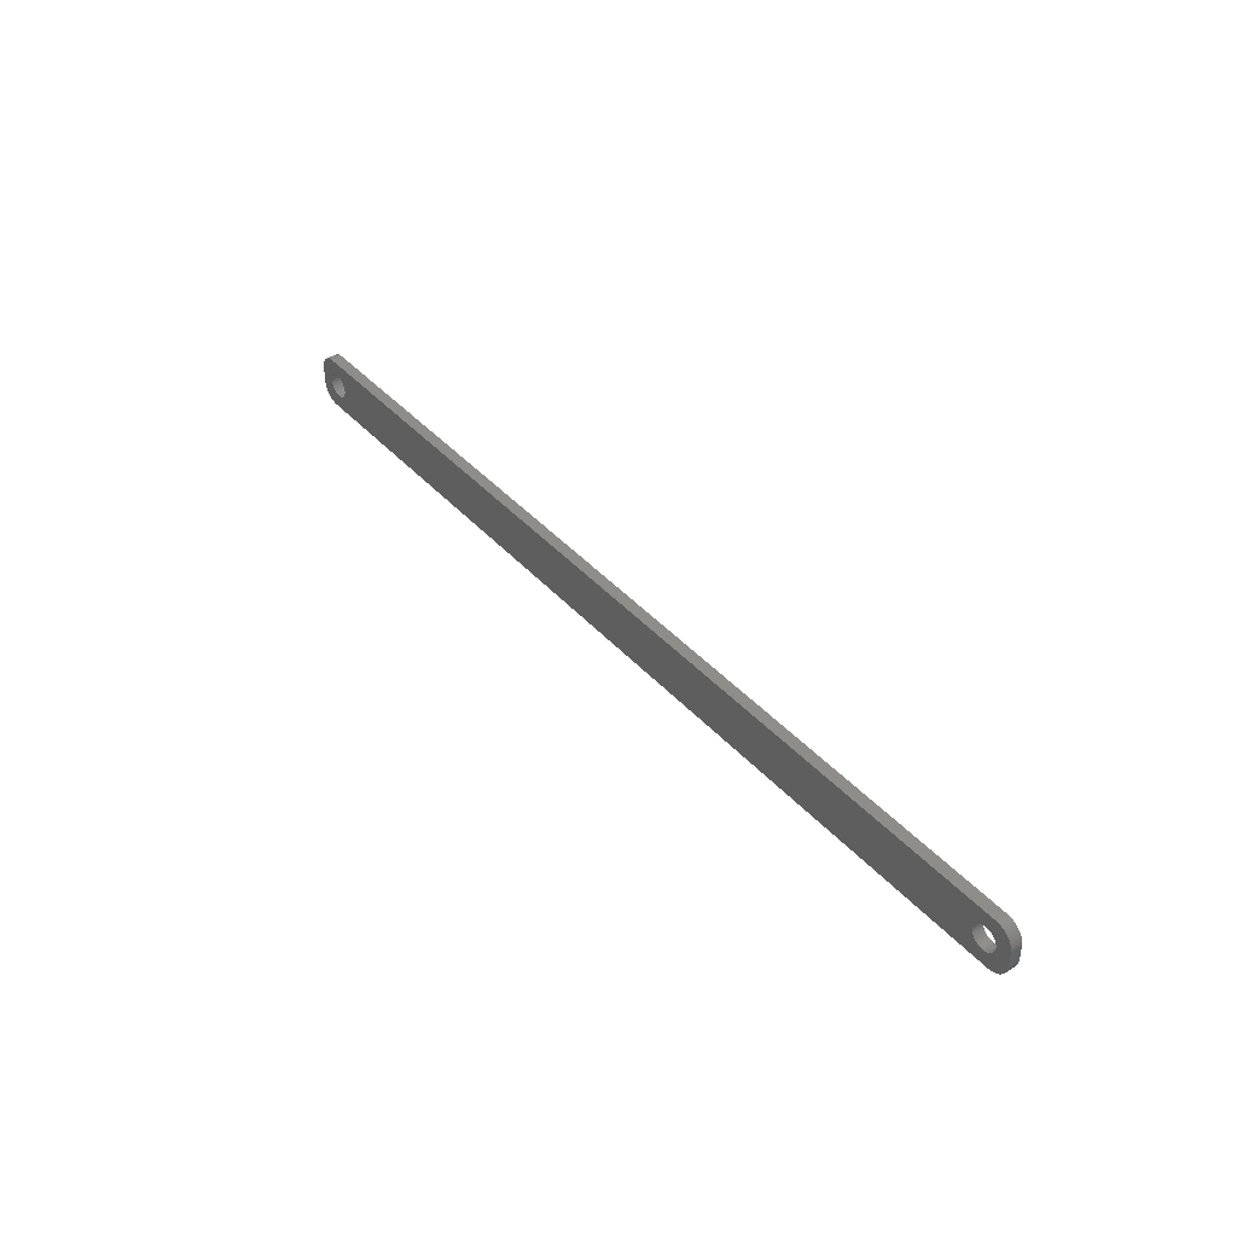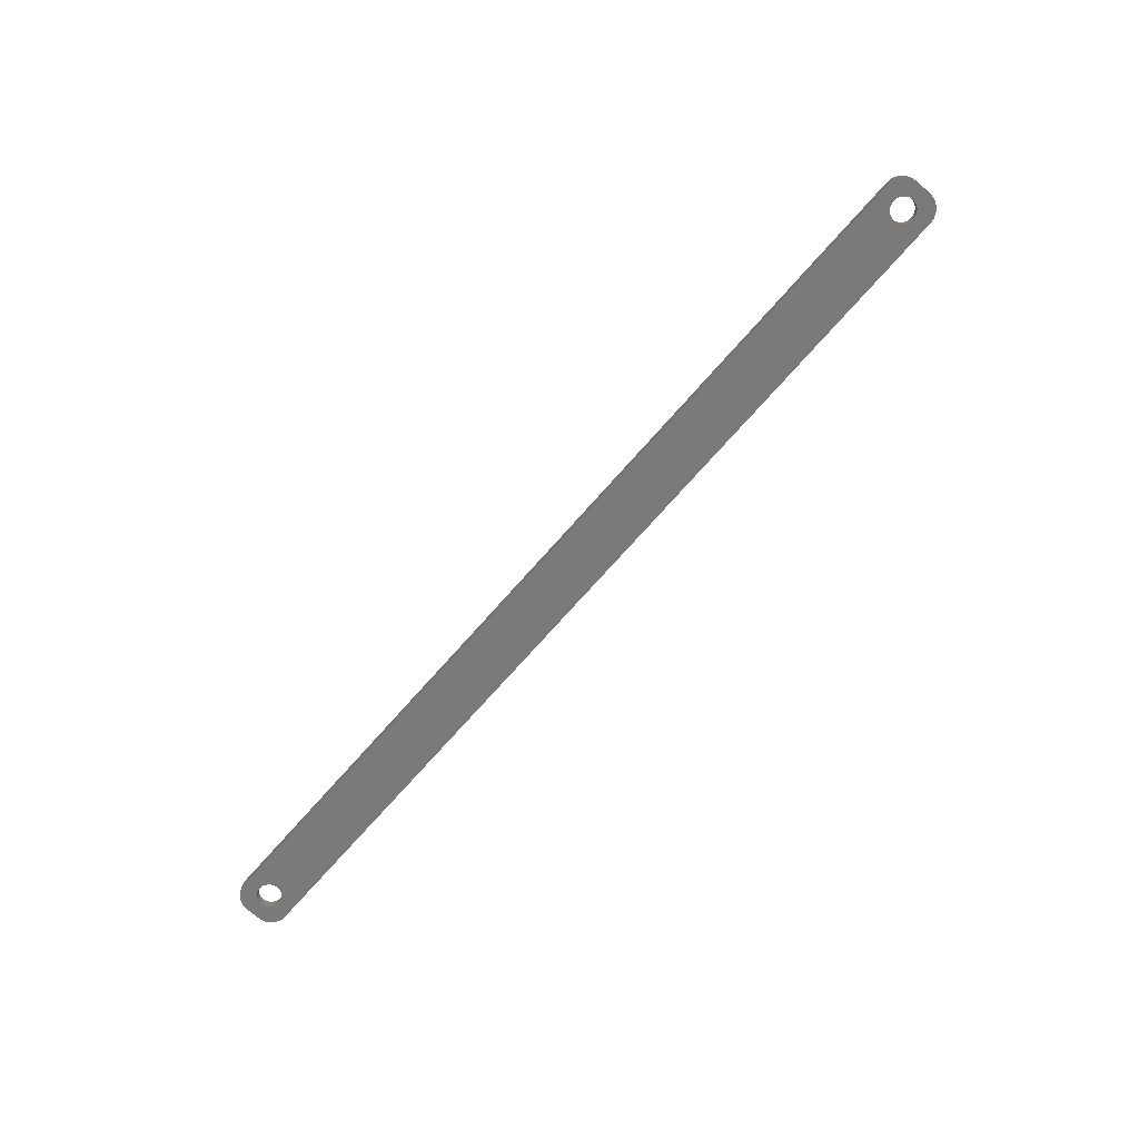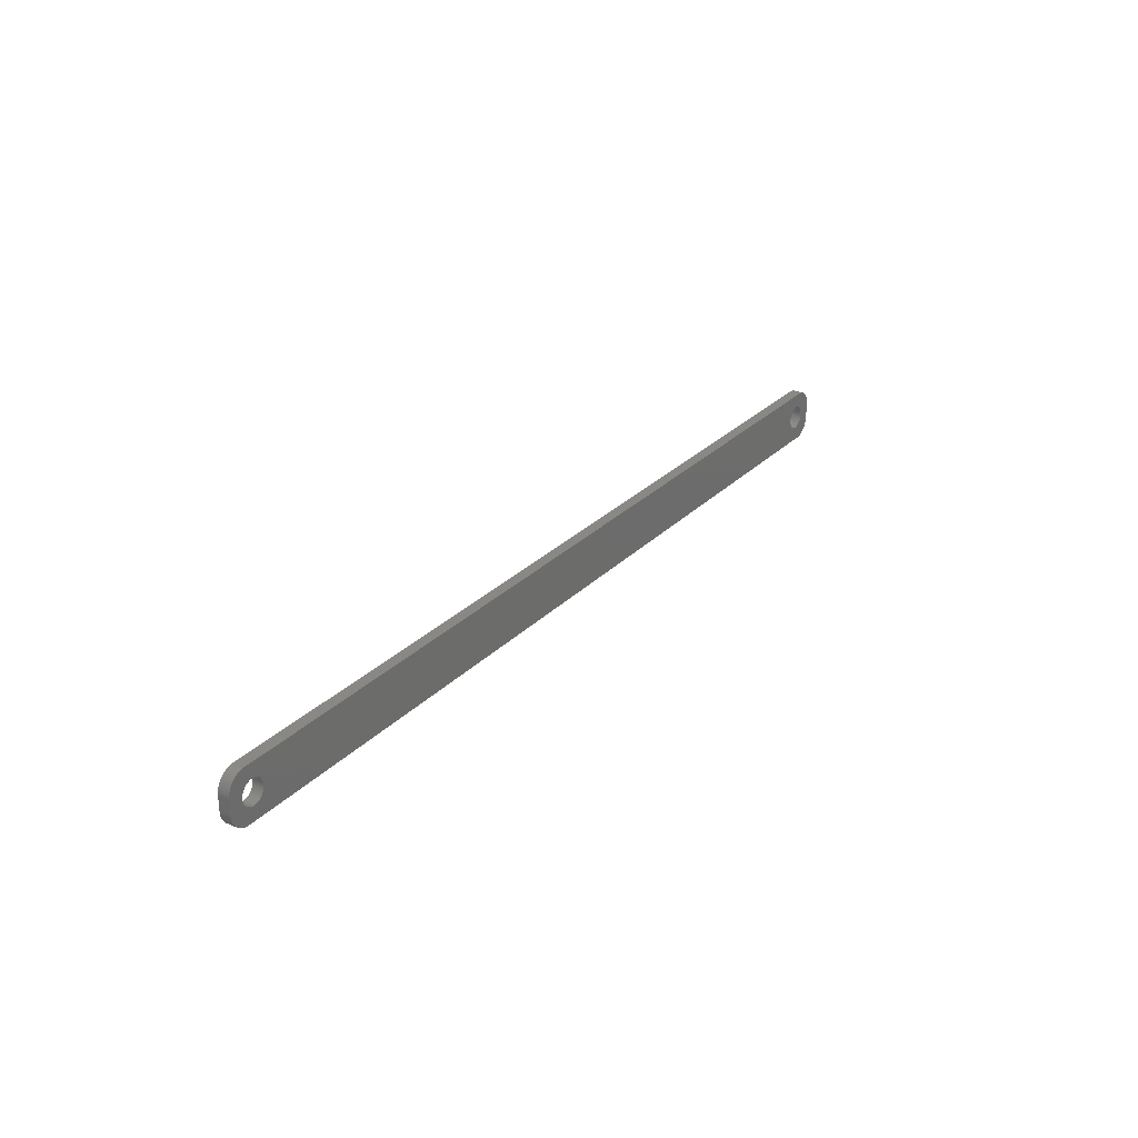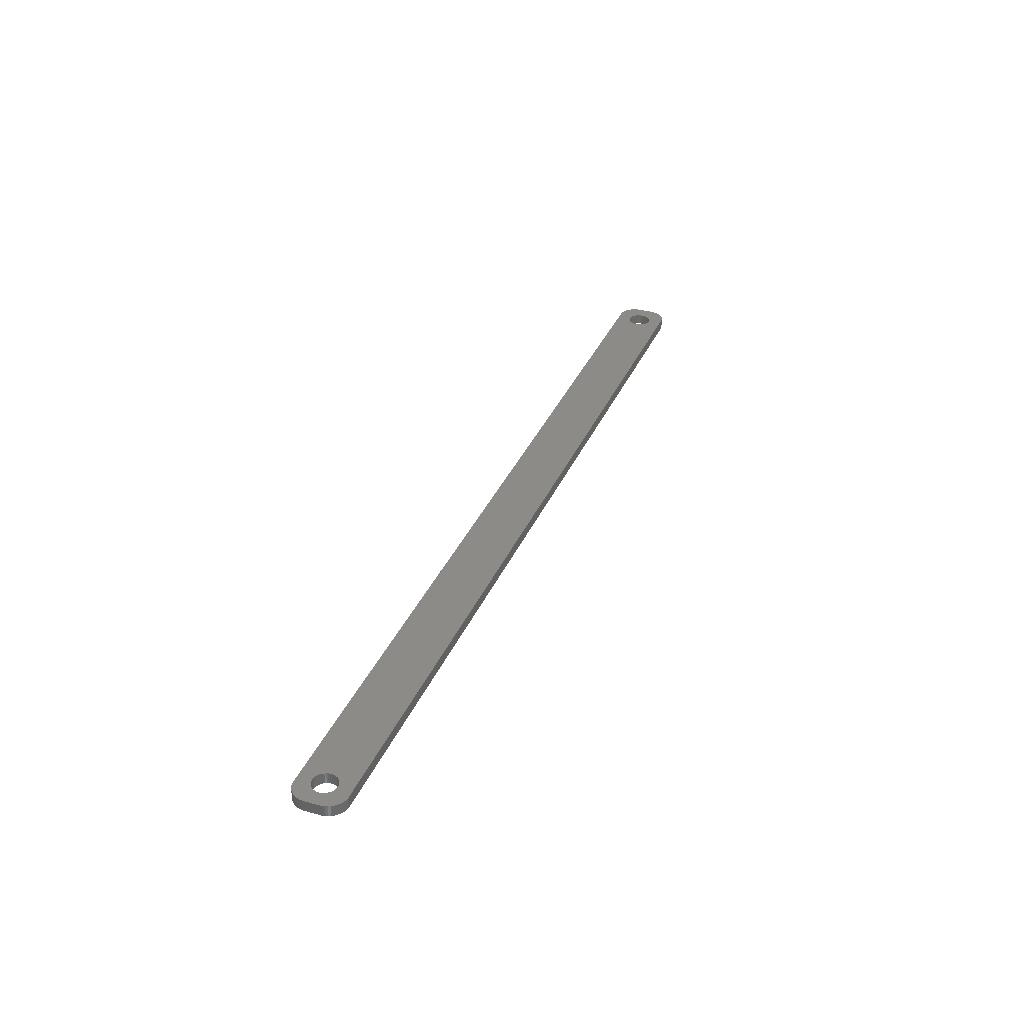
<metadata>
{"format":"stl","ext":"stl","renderer":"f3d","projection":"perspective","resolution":1024,"background":"white","views":[{"elev":40.3,"azim":52.8,"up":"+Y"},{"elev":-73.1,"azim":48.5,"up":"+Z"},{"elev":26.6,"azim":123.1,"up":"+Y"},{"elev":34.0,"azim":110.7,"up":"+Z"}]}
</metadata>
<code>
# stl→obj: 304 verts, 612 faces
v -117 1.196 0
v -117.2 1.566 3
v -117.2 1.566 0
v -117 1.196 3
v -117.4 1.91 3
v -117.4 1.91 0
v -119 3.091 0
v -118.6 2.941 3
v -119 3.091 3
v -118.6 2.941 0
v -121.4 2.941 0
v -121 3.091 3
v -121.4 2.941 3
v -121 3.091 0
v -123 1.196 3
v -122.8 1.566 0
v -122.8 1.566 3
v -123 1.196 0
v -116.9 -0.8082 0
v -116.8 -0.4073 3
v -116.8 -0.4073 0
v -116.9 -0.8082 3
v -119.8 3.244 0
v -119.4 3.192 3
v -119.8 3.244 3
v -119.4 3.192 0
v -118.3 2.744 0
v -117.9 2.504 3
v -118.3 2.744 3
v -117.9 2.504 0
v -123.2 0.4073 3
v -123.1 0.8082 0
v -123.1 0.8082 3
v -123.2 0.4073 0
v -122.6 1.91 3
v -122.4 2.225 0
v -122.4 2.225 3
v -122.6 1.91 0
v -121.7 2.744 0
v -121.7 2.744 3
v -120.6 3.192 0
v -120.2 3.244 3
v -120.6 3.192 3
v -120.2 3.244 0
v -116.8 0 0
v -116.8 0.4073 3
v -116.8 0.4073 0
v -116.8 0 3
v -117 -1.196 0
v -117 -1.196 3
v -117.9 -2.504 0
v -118.3 -2.744 3
v -117.9 -2.504 3
v -118.3 -2.744 0
v -116.9 0.8082 3
v -116.9 0.8082 0
v -117.6 2.225 3
v -117.6 2.225 0
v -123.2 0 3
v -123.2 0 0
v -122.1 2.504 0
v -122.1 2.504 3
v -117.4 -1.91 0
v -117.2 -1.566 3
v -117.2 -1.566 0
v -117.4 -1.91 3
v -119.8 -3.244 0
v -120.2 -3.244 3
v -119.8 -3.244 3
v -120.2 -3.244 0
v -123 -1.196 3
v -123.1 -0.8082 0
v -123.1 -0.8082 3
v -123 -1.196 0
v -122.8 -1.566 3
v -122.8 -1.566 0
v -119.4 -3.192 0
v -119.4 -3.192 3
v -119 -3.091 0
v -119 -3.091 3
v -118.6 -2.941 3
v -118.6 -2.941 0
v -117.6 -2.225 0
v -117.6 -2.225 3
v -121.7 -2.744 0
v -122.1 -2.504 3
v -121.7 -2.744 3
v -122.1 -2.504 0
v -120.6 -3.192 0
v -121 -3.091 3
v -120.6 -3.192 3
v -121 -3.091 0
v -122.4 -2.225 3
v -122.6 -1.91 0
v -122.6 -1.91 3
v -122.4 -2.225 0
v -123.2 -0.4073 0
v -123.2 -0.4073 3
v -121.4 -2.941 0
v -121.4 -2.941 3
v 123.2 0 0
v 123.2 0.4073 3
v 123.2 0.4073 0
v 123.2 0 3
v 119.8 3.244 0
v 120.2 3.244 3
v 119.8 3.244 3
v 120.2 3.244 0
v 120.2 -3.244 0
v 119.8 -3.244 3
v 120.2 -3.244 3
v 119.8 -3.244 0
v 122.1 2.504 0
v 122.4 2.225 3
v 122.1 2.504 3
v 122.4 2.225 0
v 117.4 1.91 3
v 117.6 2.225 0
v 117.6 2.225 3
v 117.4 1.91 0
v 118.3 2.744 0
v 118.6 2.941 3
v 118.3 2.744 3
v 118.6 2.941 0
v 123 1.196 0
v 122.8 1.566 3
v 122.8 1.566 0
v 123 1.196 3
v 122.6 1.91 3
v 122.6 1.91 0
v 121 3.091 0
v 121.4 2.941 3
v 121 3.091 3
v 121.4 2.941 0
v 120.6 3.192 0
v 120.6 3.192 3
v 121.7 2.744 0
v 121.7 2.744 3
v 116.9 0.8082 3
v 117 1.196 0
v 117 1.196 3
v 116.9 0.8082 0
v 117.2 1.566 0
v 117.2 1.566 3
v 117.9 2.504 0
v 117.9 2.504 3
v 119 3.091 0
v 119.4 3.192 3
v 119 3.091 3
v 119.4 3.192 0
v 121.4 -2.941 0
v 121 -3.091 3
v 121.4 -2.941 3
v 121 -3.091 0
v 122.4 -2.225 0
v 122.6 -1.91 3
v 122.6 -1.91 0
v 122.4 -2.225 3
v 122.1 -2.504 0
v 121.7 -2.744 3
v 122.1 -2.504 3
v 121.7 -2.744 0
v 122.8 -1.566 0
v 123 -1.196 3
v 123 -1.196 0
v 122.8 -1.566 3
v 118.3 -2.744 0
v 117.9 -2.504 3
v 118.3 -2.744 3
v 117.9 -2.504 0
v 119.4 -3.192 0
v 119 -3.091 3
v 119.4 -3.192 3
v 119 -3.091 0
v 117.4 -1.91 3
v 117.2 -1.566 0
v 117.2 -1.566 3
v 117.4 -1.91 0
v 117.6 -2.225 3
v 117.6 -2.225 0
v 123.1 0.8082 0
v 123.1 0.8082 3
v 116.8 0.4073 3
v 116.8 0.4073 0
v 116.8 0 3
v 116.8 0 0
v 116.8 -0.4073 3
v 116.8 -0.4073 0
v 123.2 -0.4073 0
v 123.2 -0.4073 3
v 120.6 -3.192 0
v 120.6 -3.192 3
v 123.1 -0.8082 3
v 123.1 -0.8082 0
v 118.6 -2.941 0
v 118.6 -2.941 3
v 117 -1.196 0
v 117 -1.196 3
v 116.9 -0.8082 3
v 116.9 -0.8082 0
v -127 -2 0
v -127 2 3
v -127 2 0
v -127 -2 3
v -127 -2.627 0
v -127 -2.627 3
v 122.3 6.99 0
v -122.3 6.99 3
v 122.3 6.99 3
v -122.3 6.99 0
v -122.3 -6.99 0
v 122.3 -6.99 3
v -122.3 -6.99 3
v 122.3 -6.99 0
v -127 2.627 3
v -127 2.627 0
v 127 2 3
v 127 2.627 3
v 127 -2 3
v 126.8 3.243 3
v 126.6 3.841 3
v 126.4 4.409 3
v 126 4.939 3
v 127 -2.627 3
v 125.6 5.423 3
v 125.2 5.853 3
v 126.8 -3.243 3
v 124.7 6.222 3
v 126.6 -3.841 3
v 124.1 6.524 3
v 123.5 6.755 3
v 126.4 -4.409 3
v 126 -4.939 3
v 122.9 6.911 3
v -122.9 6.911 3
v -123.5 6.755 3
v -124.1 6.524 3
v -124.7 6.222 3
v -125.2 5.853 3
v -125.6 5.423 3
v -126 4.939 3
v 125.6 -5.423 3
v 125.2 -5.853 3
v 124.7 -6.222 3
v 124.1 -6.524 3
v 123.5 -6.755 3
v 122.9 -6.911 3
v -122.9 -6.911 3
v -124.1 -6.524 3
v -125.2 -5.853 3
v -126 -4.939 3
v -126.6 -3.841 3
v -123.5 -6.755 3
v -126.4 4.409 3
v -126.6 3.841 3
v -126.8 3.243 3
v -124.7 -6.222 3
v -125.6 -5.423 3
v -126.4 -4.409 3
v -126.8 -3.243 3
v 126.6 -3.841 0
v 126.4 -4.409 0
v -126 4.939 0
v -125.6 5.423 0
v -124.1 -6.524 0
v -123.5 -6.755 0
v -122.9 -6.911 0
v -124.7 -6.222 0
v -125.6 -5.423 0
v -125.2 -5.853 0
v 127 2 0
v 127 -2 0
v 126.8 -3.243 0
v 127 -2.627 0
v 124.1 -6.524 0
v 124.7 -6.222 0
v 126.6 3.841 0
v 126.8 3.243 0
v 125.6 5.423 0
v 125.2 5.853 0
v 124.1 6.524 0
v 123.5 6.755 0
v 122.9 6.911 0
v -123.5 6.755 0
v -124.1 6.524 0
v 126 -4.939 0
v 127 2.627 0
v 125.6 -5.423 0
v 125.2 -5.853 0
v 123.5 -6.755 0
v 126.4 4.409 0
v 126 4.939 0
v 122.9 -6.911 0
v -126 -4.939 0
v 124.7 6.222 0
v -122.9 6.911 0
v -125.2 5.853 0
v -126.6 3.841 0
v -126.4 -4.409 0
v -126.6 -3.841 0
v -126.8 -3.243 0
v -124.7 6.222 0
v -126.4 4.409 0
v -126.8 3.243 0
f 1 2 3
f 2 1 4
f 3 5 6
f 5 3 2
f 7 8 9
f 8 7 10
f 11 12 13
f 12 11 14
f 15 16 17
f 16 15 18
f 19 20 21
f 20 19 22
f 23 24 25
f 24 23 26
f 27 28 29
f 28 27 30
f 31 32 33
f 32 31 34
f 35 36 37
f 36 35 38
f 39 13 40
f 13 39 11
f 41 42 43
f 42 41 44
f 45 46 47
f 46 45 48
f 49 22 19
f 22 49 50
f 51 52 53
f 52 51 54
f 47 55 56
f 55 47 46
f 56 4 1
f 4 56 55
f 30 57 28
f 57 30 58
f 6 57 58
f 57 6 5
f 44 25 42
f 25 44 23
f 26 9 24
f 9 26 7
f 10 29 8
f 29 10 27
f 59 34 31
f 34 59 60
f 33 18 15
f 18 33 32
f 17 38 35
f 38 17 16
f 14 43 12
f 43 14 41
f 61 40 62
f 40 61 39
f 36 62 37
f 62 36 61
f 21 48 45
f 48 21 20
f 63 64 65
f 64 63 66
f 67 68 69
f 68 67 70
f 71 72 73
f 72 71 74
f 75 74 71
f 74 75 76
f 77 69 78
f 69 77 67
f 79 78 80
f 78 79 77
f 54 81 52
f 81 54 82
f 82 80 81
f 80 82 79
f 83 53 84
f 53 83 51
f 65 50 49
f 50 65 64
f 85 86 87
f 86 85 88
f 89 90 91
f 90 89 92
f 70 91 68
f 91 70 89
f 93 94 95
f 94 93 96
f 88 93 86
f 93 88 96
f 73 97 98
f 97 73 72
f 98 60 59
f 60 98 97
f 83 66 63
f 66 83 84
f 99 87 100
f 87 99 85
f 95 76 75
f 76 95 94
f 92 100 90
f 100 92 99
f 101 102 103
f 102 101 104
f 105 106 107
f 106 105 108
f 109 110 111
f 110 109 112
f 113 114 115
f 114 113 116
f 117 118 119
f 118 117 120
f 121 122 123
f 122 121 124
f 125 126 127
f 126 125 128
f 127 129 130
f 129 127 126
f 131 132 133
f 132 131 134
f 135 133 136
f 133 135 131
f 137 115 138
f 115 137 113
f 139 140 141
f 140 139 142
f 141 143 144
f 143 141 140
f 145 123 146
f 123 145 121
f 147 148 149
f 148 147 150
f 151 152 153
f 152 151 154
f 155 156 157
f 156 155 158
f 159 160 161
f 160 159 162
f 163 164 165
f 164 163 166
f 167 168 169
f 168 167 170
f 171 172 173
f 172 171 174
f 175 176 177
f 176 175 178
f 179 178 175
f 178 179 180
f 181 128 125
f 128 181 182
f 103 182 181
f 182 103 102
f 130 114 116
f 114 130 129
f 108 136 106
f 136 108 135
f 134 138 132
f 138 134 137
f 144 120 117
f 120 144 143
f 183 142 139
f 142 183 184
f 185 184 183
f 184 185 186
f 187 186 185
f 186 187 188
f 118 146 119
f 146 118 145
f 124 149 122
f 149 124 147
f 150 107 148
f 107 150 105
f 189 104 101
f 104 189 190
f 191 111 192
f 111 191 109
f 155 161 158
f 161 155 159
f 165 193 194
f 193 165 164
f 157 166 163
f 166 157 156
f 195 169 196
f 169 195 167
f 174 196 172
f 196 174 195
f 112 173 110
f 173 112 171
f 170 179 168
f 179 170 180
f 177 197 198
f 197 177 176
f 199 188 187
f 188 199 200
f 154 192 152
f 192 154 191
f 162 153 160
f 153 162 151
f 194 190 189
f 190 194 193
f 198 200 199
f 200 198 197
f 201 202 203
f 202 201 204
f 205 204 201
f 204 205 206
f 207 208 209
f 208 207 210
f 211 212 213
f 212 211 214
f 203 215 216
f 215 203 202
f 128 217 218
f 217 104 219
f 126 218 220
f 190 219 104
f 126 220 221
f 193 219 190
f 129 221 222
f 164 219 193
f 129 222 223
f 219 164 224
f 114 223 225
f 166 224 164
f 114 225 226
f 224 166 227
f 115 226 228
f 227 166 229
f 115 228 230
f 156 229 166
f 138 230 231
f 229 156 232
f 232 156 233
f 217 102 104
f 217 182 102
f 217 128 182
f 138 231 234
f 218 126 128
f 221 129 126
f 223 114 129
f 132 234 209
f 226 115 114
f 230 138 115
f 234 132 138
f 209 133 132
f 209 136 133
f 209 106 136
f 209 107 106
f 209 148 107
f 209 149 148
f 209 122 149
f 209 123 122
f 209 146 123
f 209 119 146
f 183 48 185
f 46 183 139
f 55 139 141
f 4 141 144
f 2 144 117
f 5 117 119
f 57 119 209
f 183 46 48
f 139 55 46
f 141 4 55
f 144 2 4
f 117 5 2
f 119 57 5
f 208 57 209
f 57 208 28
f 28 208 29
f 29 208 8
f 8 208 9
f 9 208 24
f 24 208 25
f 25 208 42
f 208 43 42
f 208 12 43
f 208 13 12
f 235 13 208
f 13 235 40
f 236 40 235
f 237 40 236
f 40 237 62
f 238 62 237
f 239 62 238
f 62 239 37
f 240 37 239
f 241 37 240
f 37 241 35
f 158 233 156
f 233 158 242
f 242 158 243
f 161 243 158
f 243 161 244
f 244 161 245
f 160 245 161
f 245 160 246
f 246 160 247
f 153 247 160
f 247 153 212
f 152 212 153
f 192 212 152
f 111 212 192
f 110 212 111
f 173 212 110
f 172 212 173
f 196 212 172
f 169 212 196
f 168 212 169
f 179 212 168
f 48 187 185
f 20 187 48
f 187 20 199
f 22 199 20
f 199 22 198
f 50 198 22
f 198 50 177
f 64 177 50
f 177 64 175
f 66 175 64
f 175 66 179
f 84 179 66
f 179 84 212
f 213 84 53
f 213 53 52
f 213 52 81
f 213 81 80
f 213 80 78
f 213 78 69
f 213 69 68
f 84 213 212
f 91 213 68
f 90 213 91
f 100 213 90
f 248 100 87
f 249 87 86
f 250 86 93
f 251 93 95
f 252 95 75
f 100 248 213
f 206 75 71
f 204 71 73
f 204 73 98
f 204 98 59
f 87 253 248
f 254 35 241
f 255 35 254
f 204 59 202
f 35 255 17
f 71 204 206
f 256 17 255
f 87 249 253
f 215 17 256
f 86 257 249
f 17 215 15
f 86 250 257
f 202 15 215
f 93 258 250
f 15 202 33
f 93 251 258
f 33 202 31
f 95 259 251
f 31 202 59
f 95 252 259
f 75 260 252
f 75 206 260
f 232 261 229
f 261 232 262
f 263 240 264
f 240 263 241
f 265 253 249
f 253 265 266
f 267 213 248
f 213 267 211
f 268 249 257
f 249 268 265
f 269 250 258
f 250 269 270
f 219 271 217
f 271 219 272
f 229 273 227
f 273 229 261
f 227 274 224
f 274 227 273
f 275 244 245
f 244 275 276
f 220 277 221
f 277 220 278
f 279 226 225
f 226 279 280
f 281 231 230
f 231 281 282
f 282 234 231
f 234 282 283
f 283 209 234
f 209 283 207
f 284 237 236
f 237 284 285
f 165 272 274
f 272 101 271
f 163 274 273
f 103 271 101
f 163 273 261
f 181 271 103
f 157 261 262
f 125 271 181
f 157 262 286
f 271 125 287
f 155 286 288
f 127 287 125
f 155 288 289
f 287 127 278
f 159 289 276
f 278 127 277
f 159 276 275
f 130 277 127
f 162 275 290
f 277 130 291
f 291 130 292
f 272 189 101
f 272 194 189
f 272 165 194
f 162 290 293
f 274 163 165
f 261 157 163
f 286 155 157
f 151 293 214
f 289 159 155
f 275 162 159
f 293 151 162
f 214 154 151
f 214 191 154
f 214 109 191
f 214 112 109
f 214 171 112
f 214 174 171
f 214 195 174
f 214 167 195
f 214 170 167
f 214 180 170
f 188 45 186
f 21 188 200
f 19 200 197
f 49 197 176
f 65 176 178
f 63 178 180
f 83 180 214
f 188 21 45
f 200 19 21
f 197 49 19
f 176 65 49
f 178 63 65
f 180 83 63
f 211 83 214
f 83 211 51
f 51 211 54
f 54 211 82
f 82 211 79
f 79 211 77
f 77 211 67
f 67 211 70
f 211 89 70
f 211 92 89
f 211 99 92
f 267 99 211
f 99 267 85
f 266 85 267
f 265 85 266
f 85 265 88
f 268 88 265
f 270 88 268
f 88 270 96
f 269 96 270
f 294 96 269
f 96 294 94
f 116 292 130
f 292 116 279
f 279 116 280
f 113 280 116
f 280 113 295
f 295 113 281
f 137 281 113
f 281 137 282
f 282 137 283
f 134 283 137
f 283 134 207
f 131 207 134
f 135 207 131
f 108 207 135
f 105 207 108
f 150 207 105
f 147 207 150
f 124 207 147
f 121 207 124
f 145 207 121
f 118 207 145
f 45 184 186
f 47 184 45
f 184 47 142
f 56 142 47
f 142 56 140
f 1 140 56
f 140 1 143
f 3 143 1
f 143 3 120
f 6 120 3
f 120 6 118
f 58 118 6
f 118 58 207
f 210 58 30
f 210 30 27
f 210 27 10
f 210 10 7
f 210 7 26
f 210 26 23
f 210 23 44
f 58 210 207
f 41 210 44
f 14 210 41
f 11 210 14
f 296 11 39
f 285 39 61
f 297 61 36
f 263 36 38
f 298 38 16
f 11 296 210
f 216 16 18
f 203 18 32
f 203 32 34
f 203 34 60
f 39 284 296
f 299 94 294
f 300 94 299
f 203 60 201
f 94 300 76
f 18 203 216
f 301 76 300
f 39 285 284
f 205 76 301
f 61 302 285
f 76 205 74
f 61 297 302
f 201 74 205
f 36 264 297
f 74 201 72
f 36 263 264
f 72 201 97
f 38 303 263
f 97 201 60
f 38 298 303
f 16 304 298
f 16 216 304
f 300 260 301
f 260 300 252
f 299 252 300
f 252 299 259
f 269 251 294
f 251 269 258
f 266 248 253
f 248 266 267
f 270 257 250
f 257 270 268
f 224 272 219
f 272 224 274
f 233 262 232
f 262 233 286
f 289 242 243
f 242 289 288
f 276 243 244
f 243 276 289
f 242 286 233
f 286 242 288
f 293 246 247
f 246 293 290
f 290 245 246
f 245 290 275
f 214 247 212
f 247 214 293
f 223 279 225
f 279 223 292
f 295 230 228
f 230 295 281
f 297 240 239
f 240 297 264
f 210 235 208
f 235 210 296
f 216 256 304
f 256 216 215
f 304 255 298
f 255 304 256
f 301 206 205
f 206 301 260
f 294 259 299
f 259 294 251
f 222 292 223
f 292 222 291
f 280 228 226
f 228 280 295
f 296 236 235
f 236 296 284
f 303 241 263
f 241 303 254
f 298 254 303
f 254 298 255
f 218 278 220
f 278 218 287
f 217 287 218
f 287 217 271
f 221 291 222
f 291 221 277
f 302 239 238
f 239 302 297
f 285 238 237
f 238 285 302

</code>
